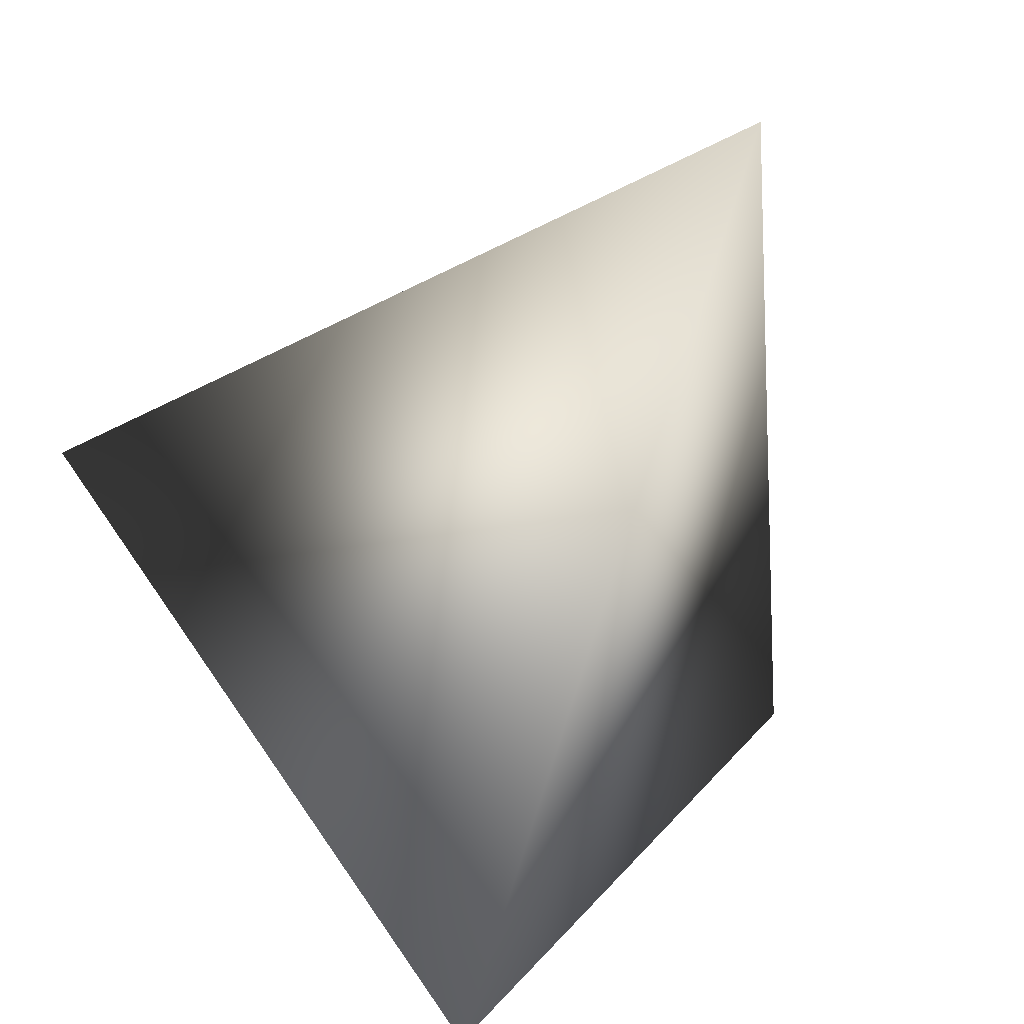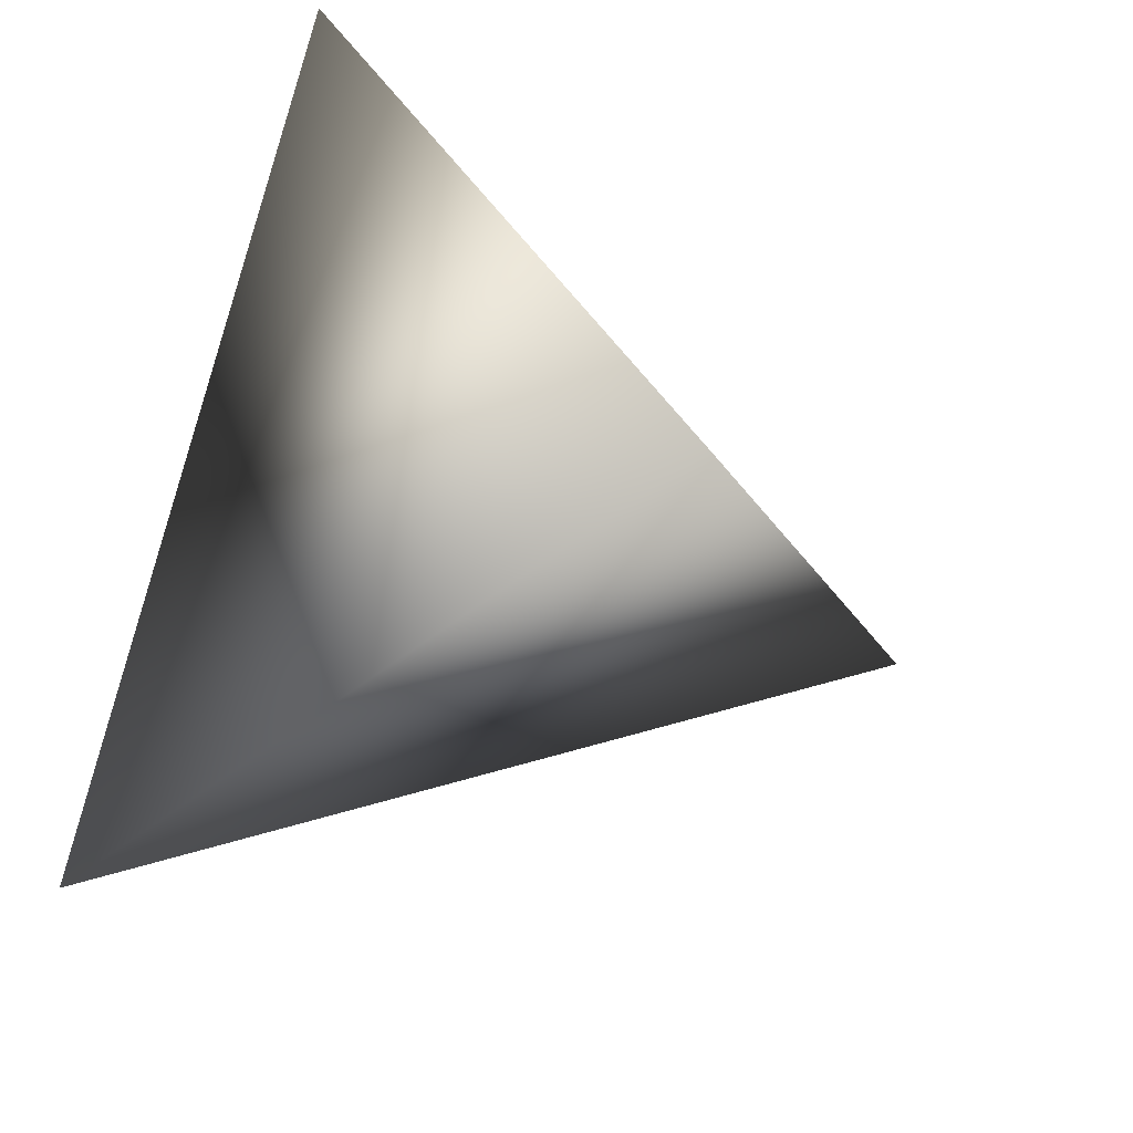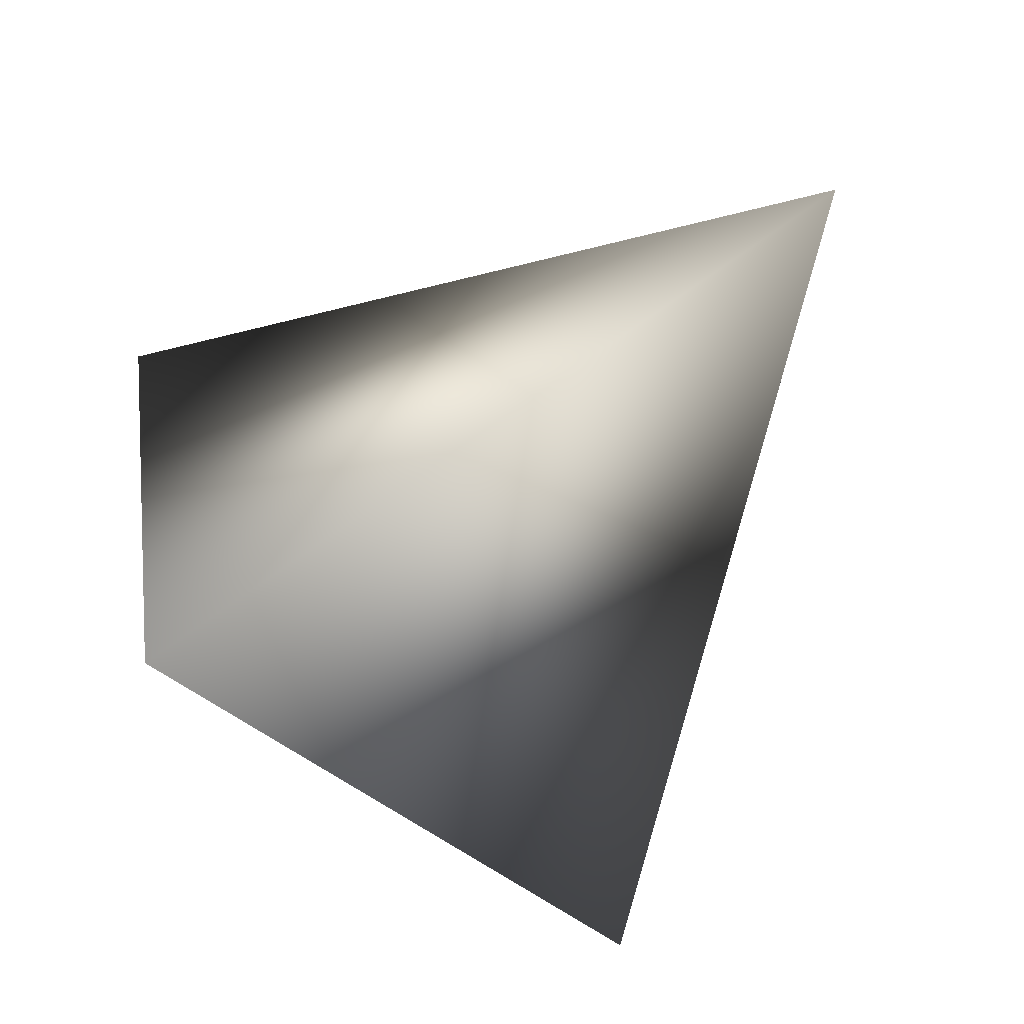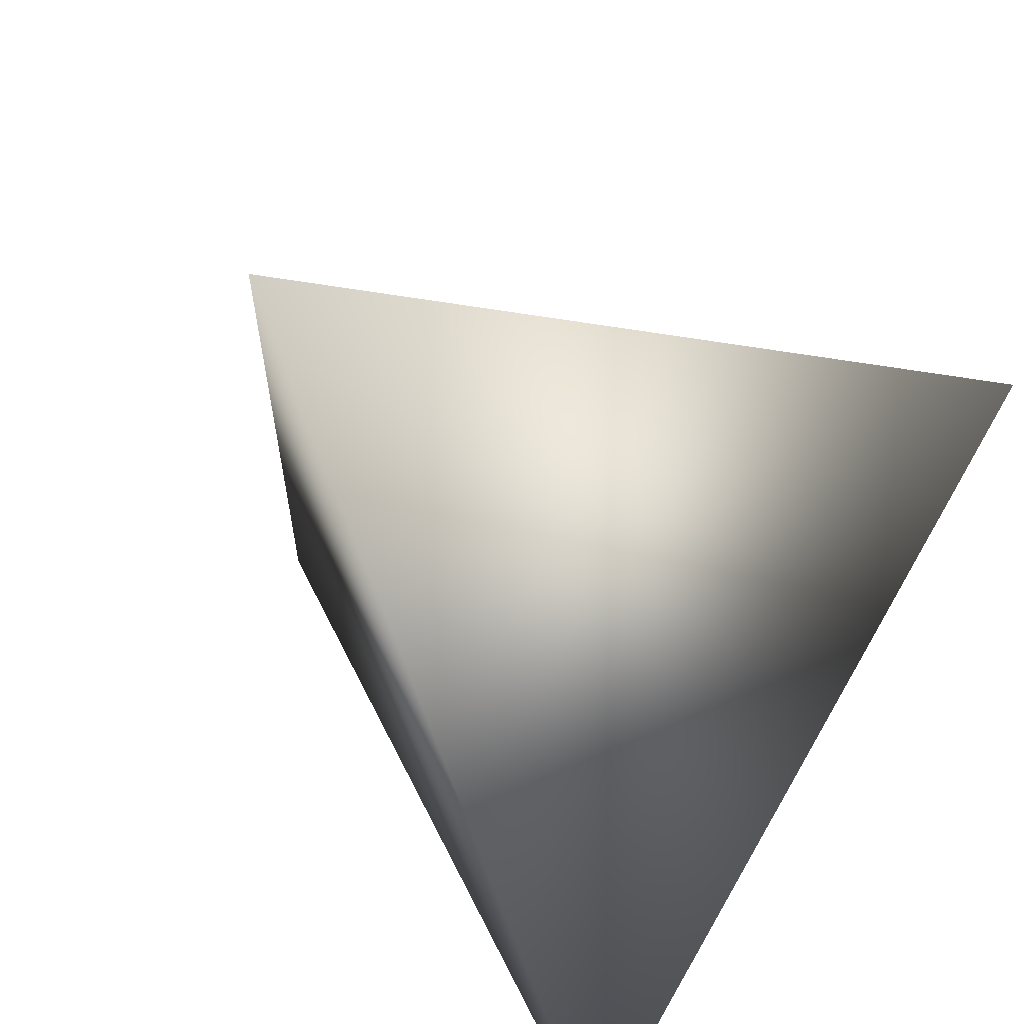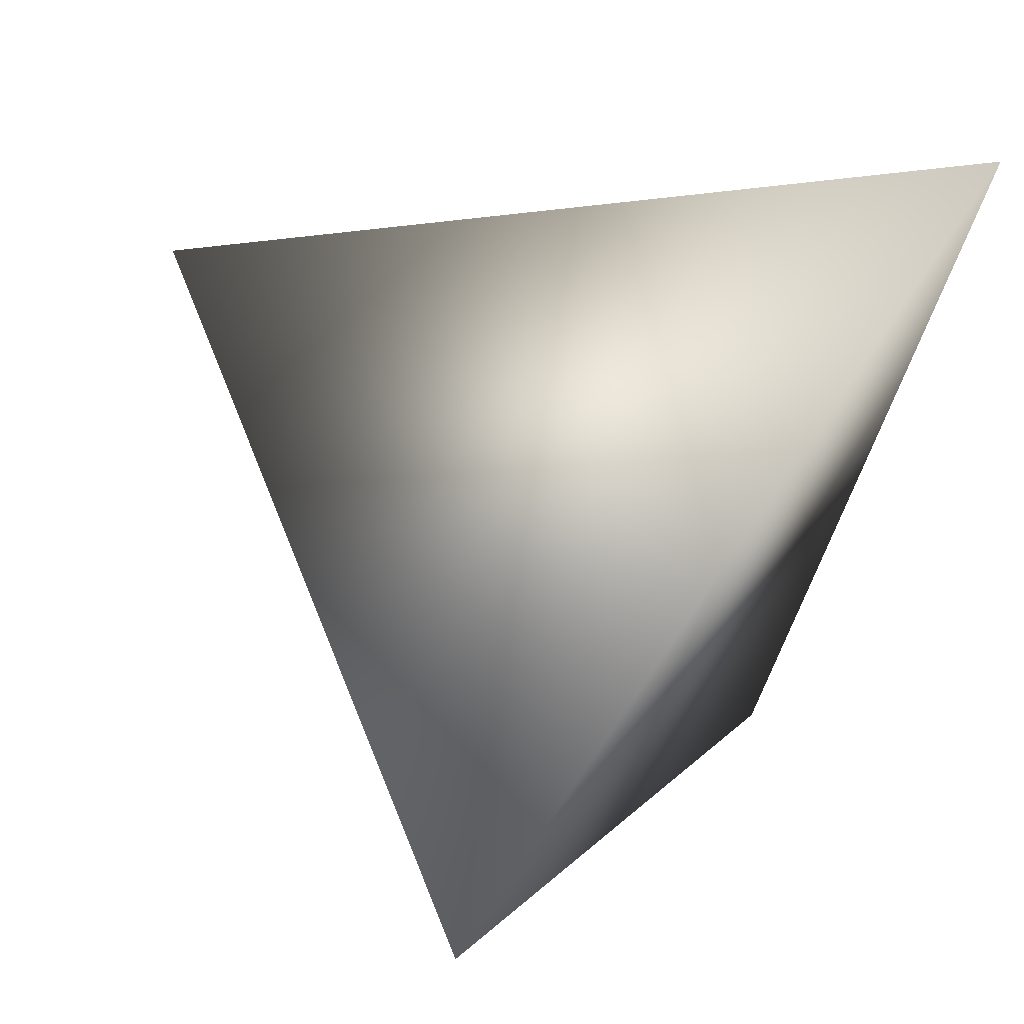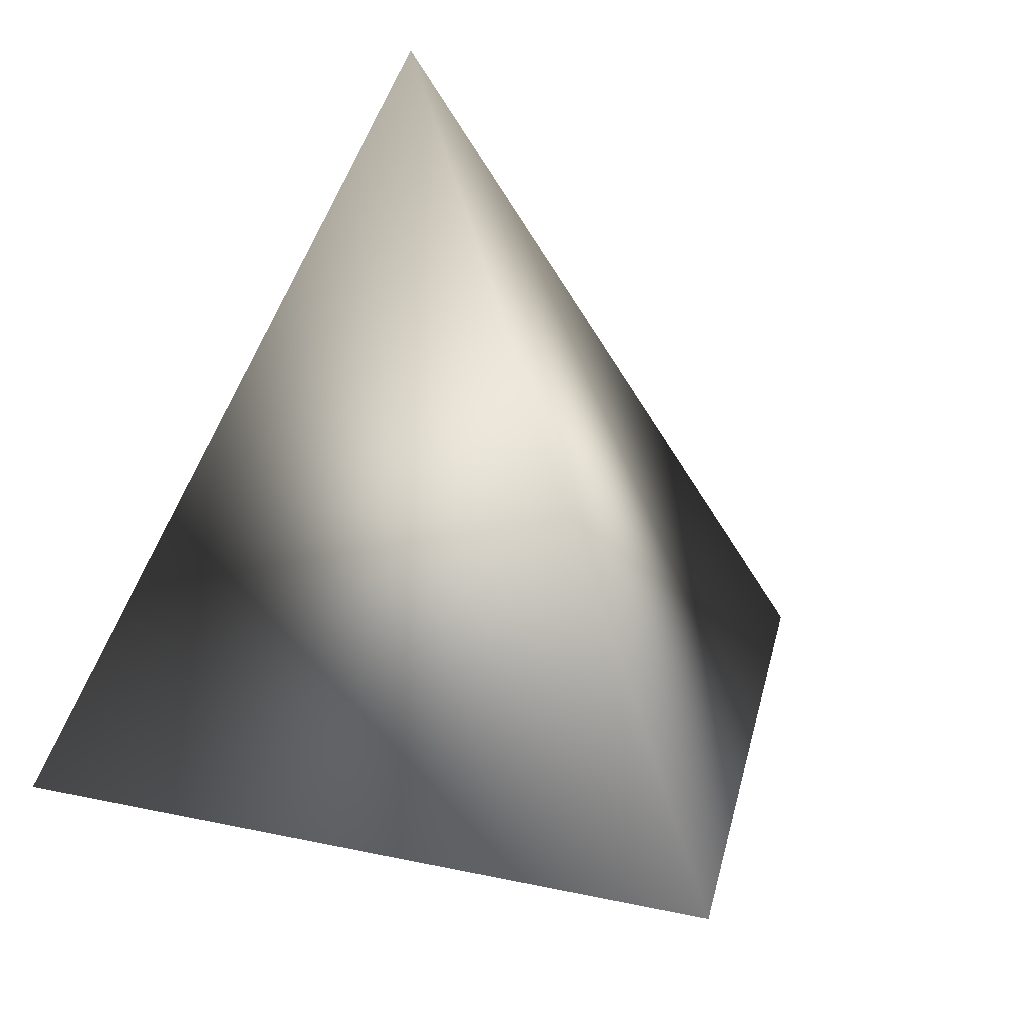
<metadata>
{"format":"obj","ext":"obj","renderer":"f3d","projection":"perspective","resolution":1024,"background":"white","views":[{"elev":12.1,"azim":-105.4,"up":"+Y"},{"elev":-57.9,"azim":75.4,"up":"+Z"},{"elev":-47.3,"azim":149.5,"up":"+Z"},{"elev":44.9,"azim":29.0,"up":"+Y"},{"elev":28.8,"azim":-38.3,"up":"+Z"},{"elev":42.3,"azim":120.0,"up":"+Y"}]}
</metadata>
<code>
v -2.229 3.954 0.2924
v -2.462 3.934 0.1044
v -2.21 4.071 0.01674
v -2.387 4.199 0.2221
f 1 3 4
f 1 2 3
f 4 2 1
f 3 2 4

</code>
